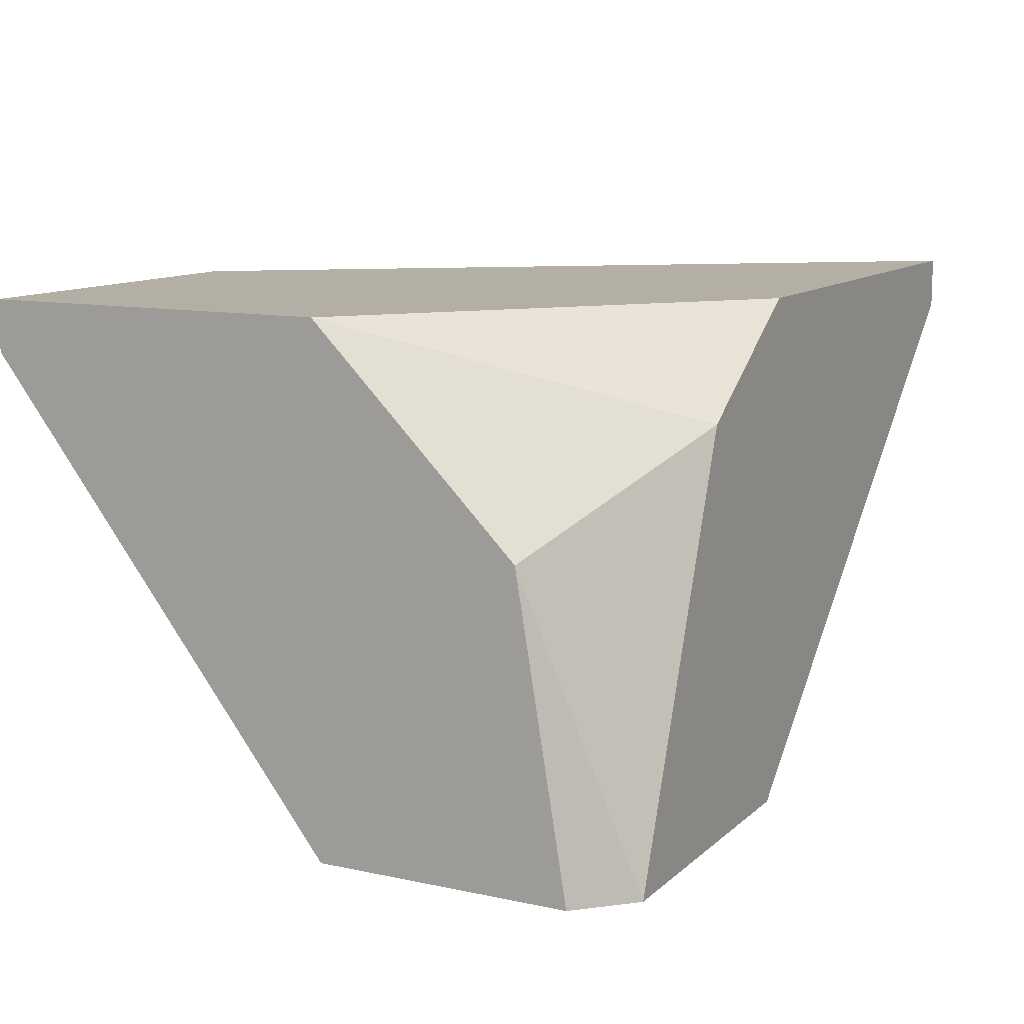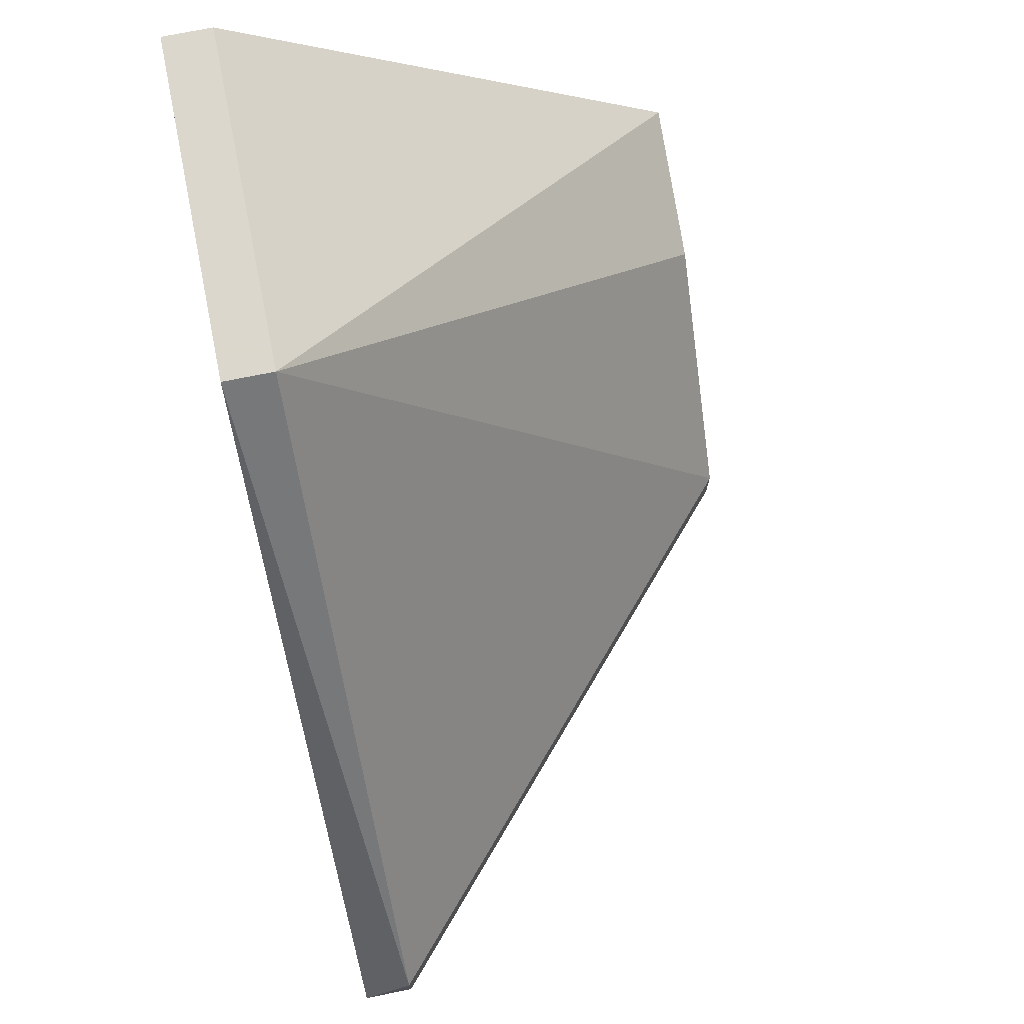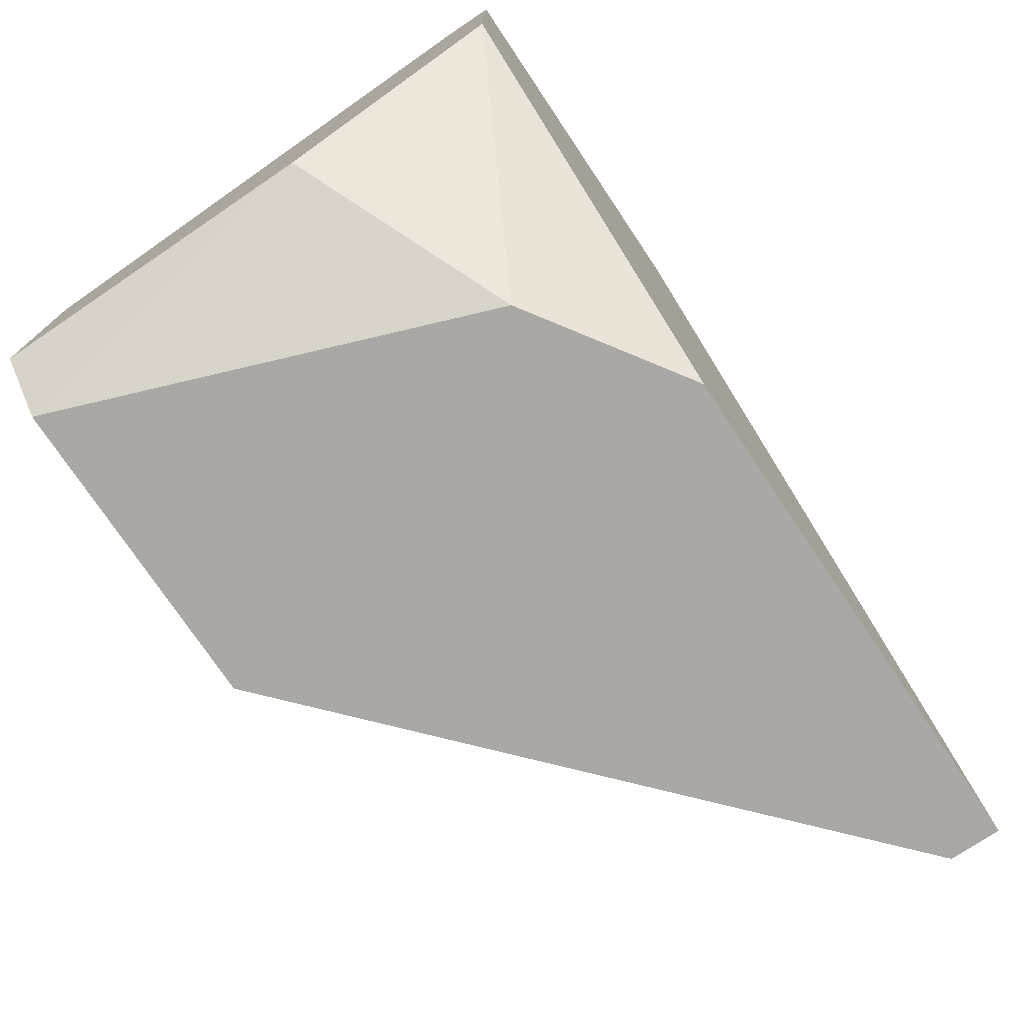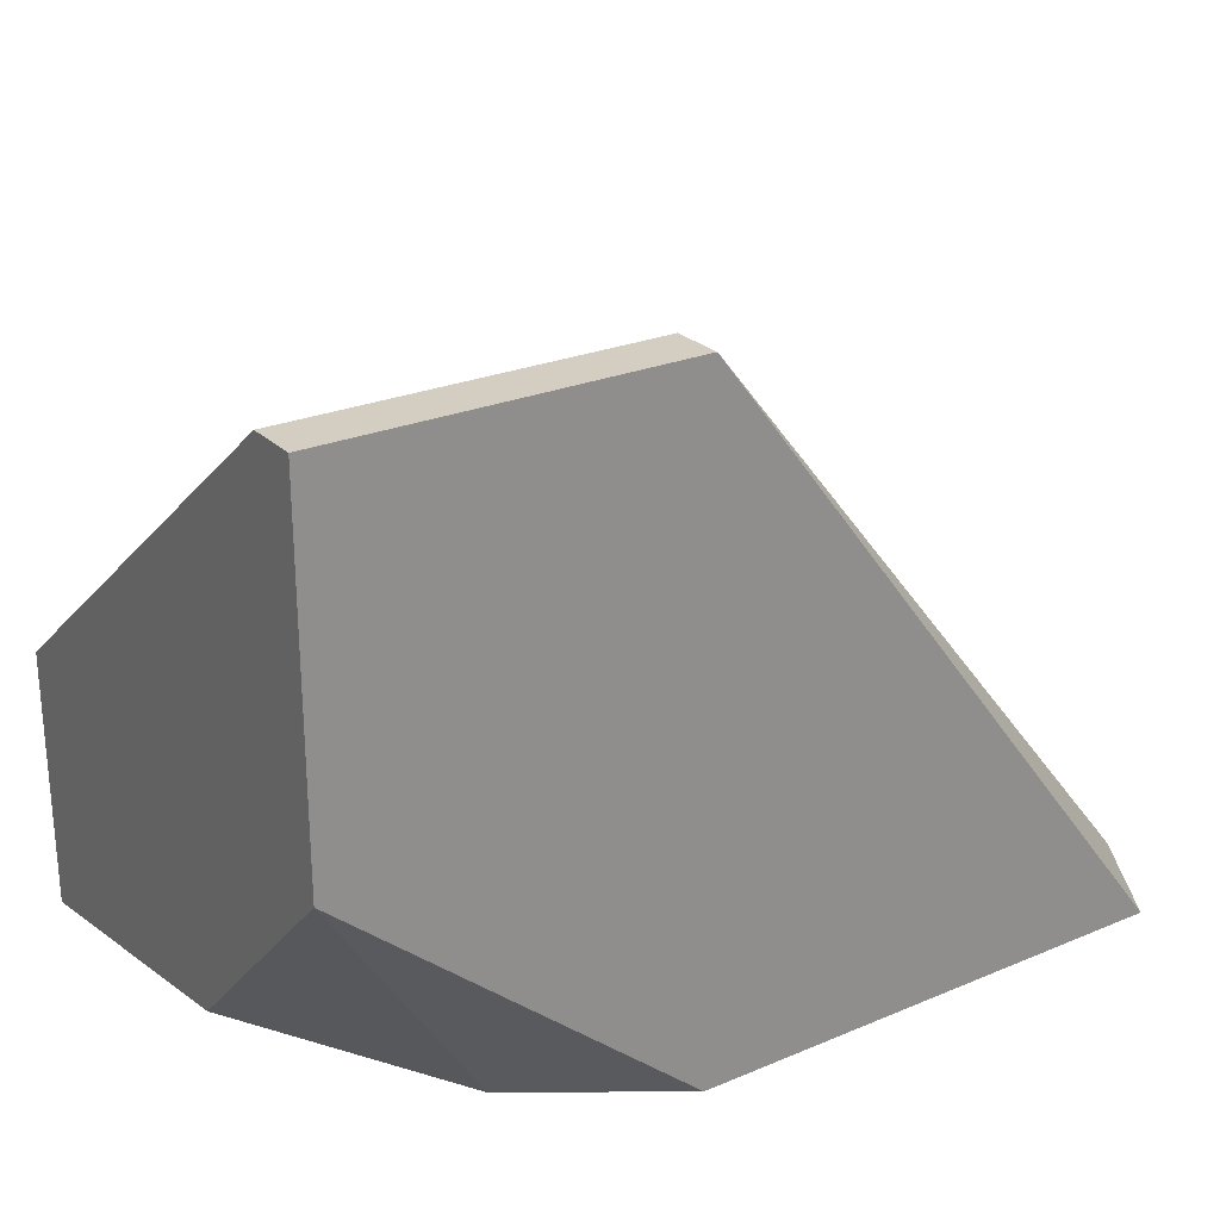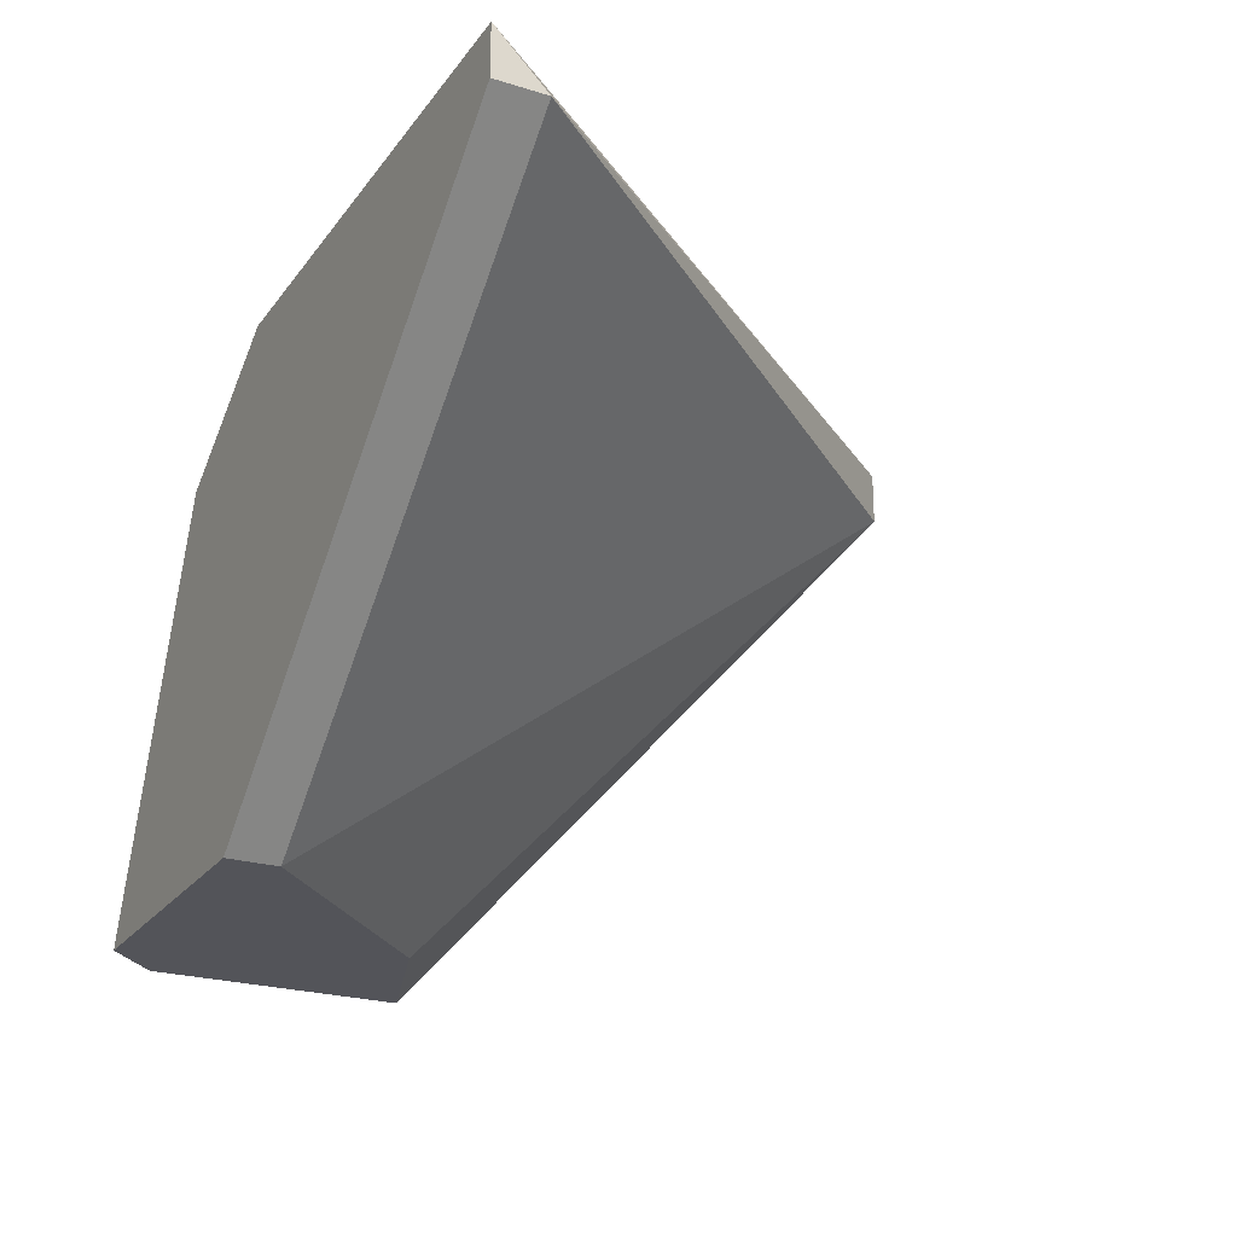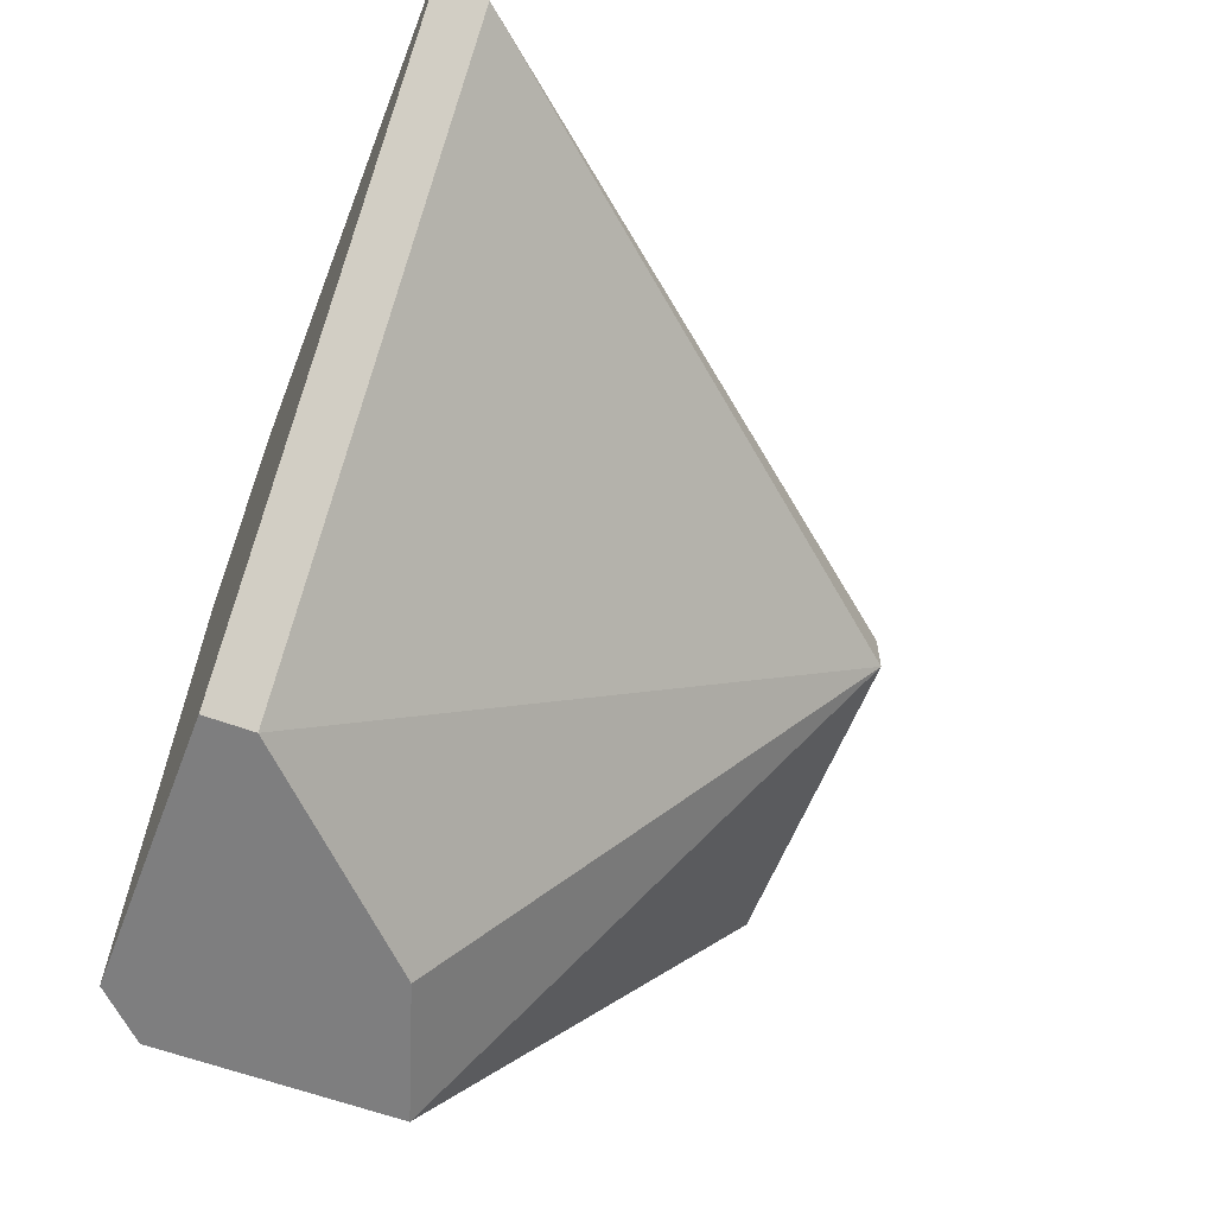
<metadata>
{"format":"obj","ext":"obj","renderer":"f3d","projection":"perspective","resolution":1024,"background":"white","views":[{"elev":11.3,"azim":117.6,"up":"+Y"},{"elev":73.4,"azim":-101.4,"up":"+Z"},{"elev":-75.0,"azim":123.8,"up":"+Z"},{"elev":25.3,"azim":145.9,"up":"+Z"},{"elev":-23.7,"azim":-117.3,"up":"+Y"},{"elev":-59.4,"azim":-111.2,"up":"+Y"}]}
</metadata>
<code>
v 0.01595 0.007089 -0.002885
v 0.01595 0.007089 0.004287
v 0.01595 -0.003158 -0.002885
v 0.01595 -0.003158 -0.008009
v 0.01595 0.002989 -0.006983
v 0.01595 0.006064 0.004287
v 0.008776 0.007089 -0.009034
v 0.008776 0.007089 0.004287
v 0.008776 -0.003158 -0.009034
v 0.008776 -0.003158 -0.008009
v 0.008776 0.006064 0.004287
v 0.01287 -0.003158 -0.00391
v -0.001471 0.007089 -0.009034
v -0.001471 0.006064 -0.009034
v -0.001471 0.006064 -0.008009
v 0.01492 -0.003158 -0.009034
v 0.01185 0.005038 -0.009034
f 3 16 4
f 5 2 3
f 14 13 7
f 13 2 7
f 3 10 16
f 14 7 16
f 2 5 1
f 7 2 1
f 13 14 15
f 10 11 15
f 14 10 15
f 2 13 8
f 11 2 8
f 13 15 8
f 15 11 8
f 11 10 12
f 10 3 12
f 3 11 12
f 10 14 9
f 14 16 9
f 16 10 9
f 5 16 17
f 16 7 17
f 1 5 17
f 7 1 17
f 2 11 6
f 11 3 6
f 3 2 6
f 5 3 4
f 16 5 4

</code>
